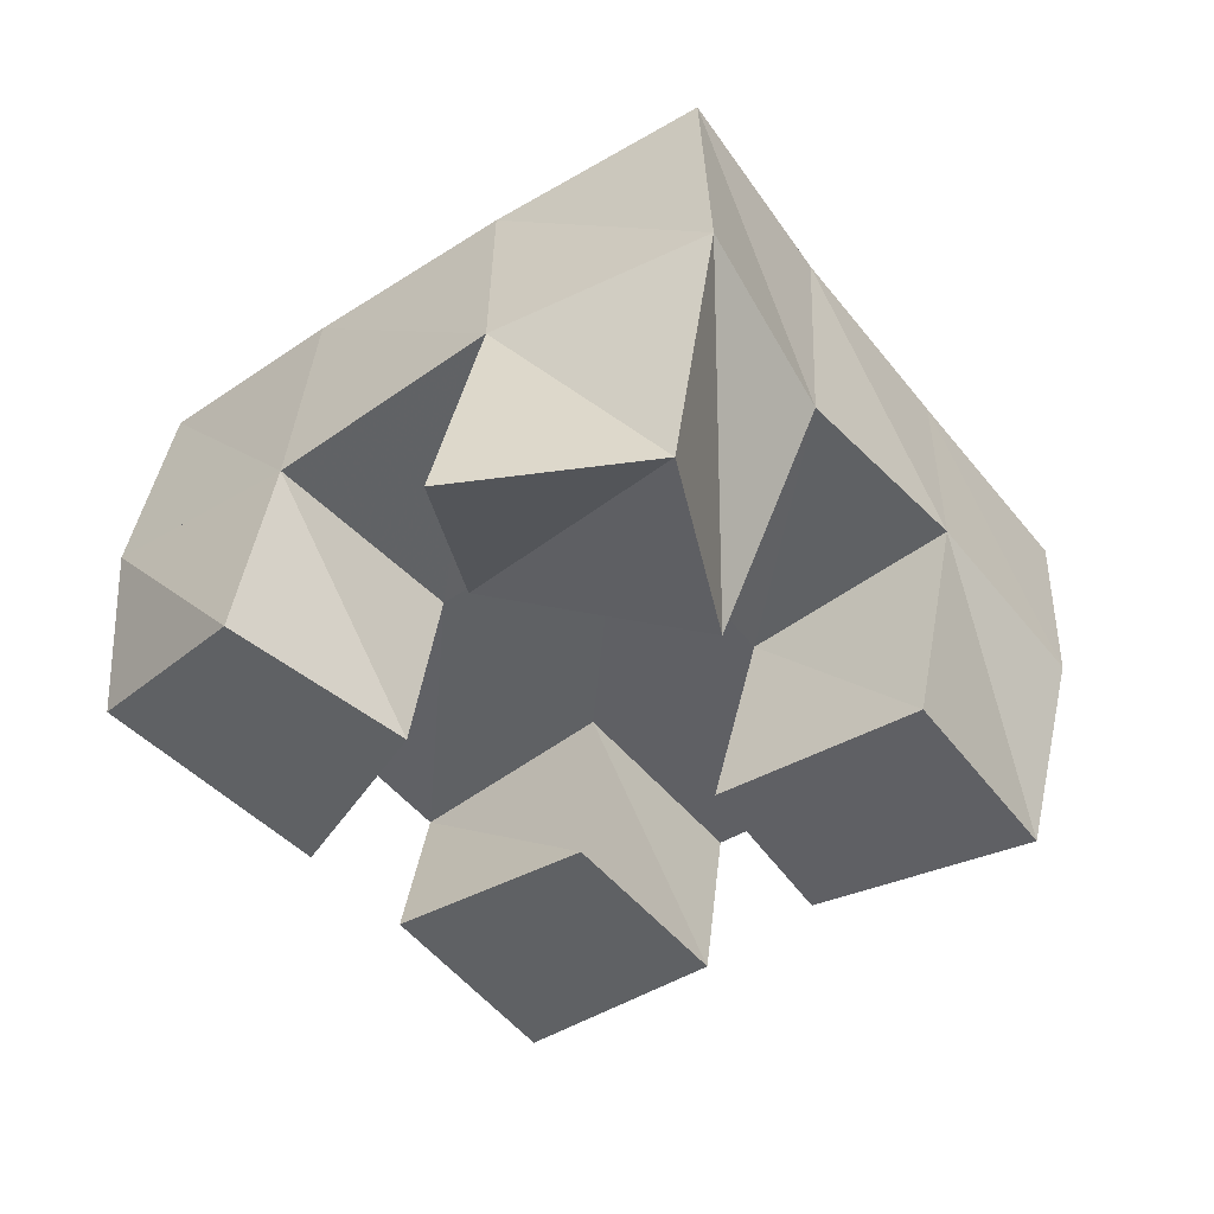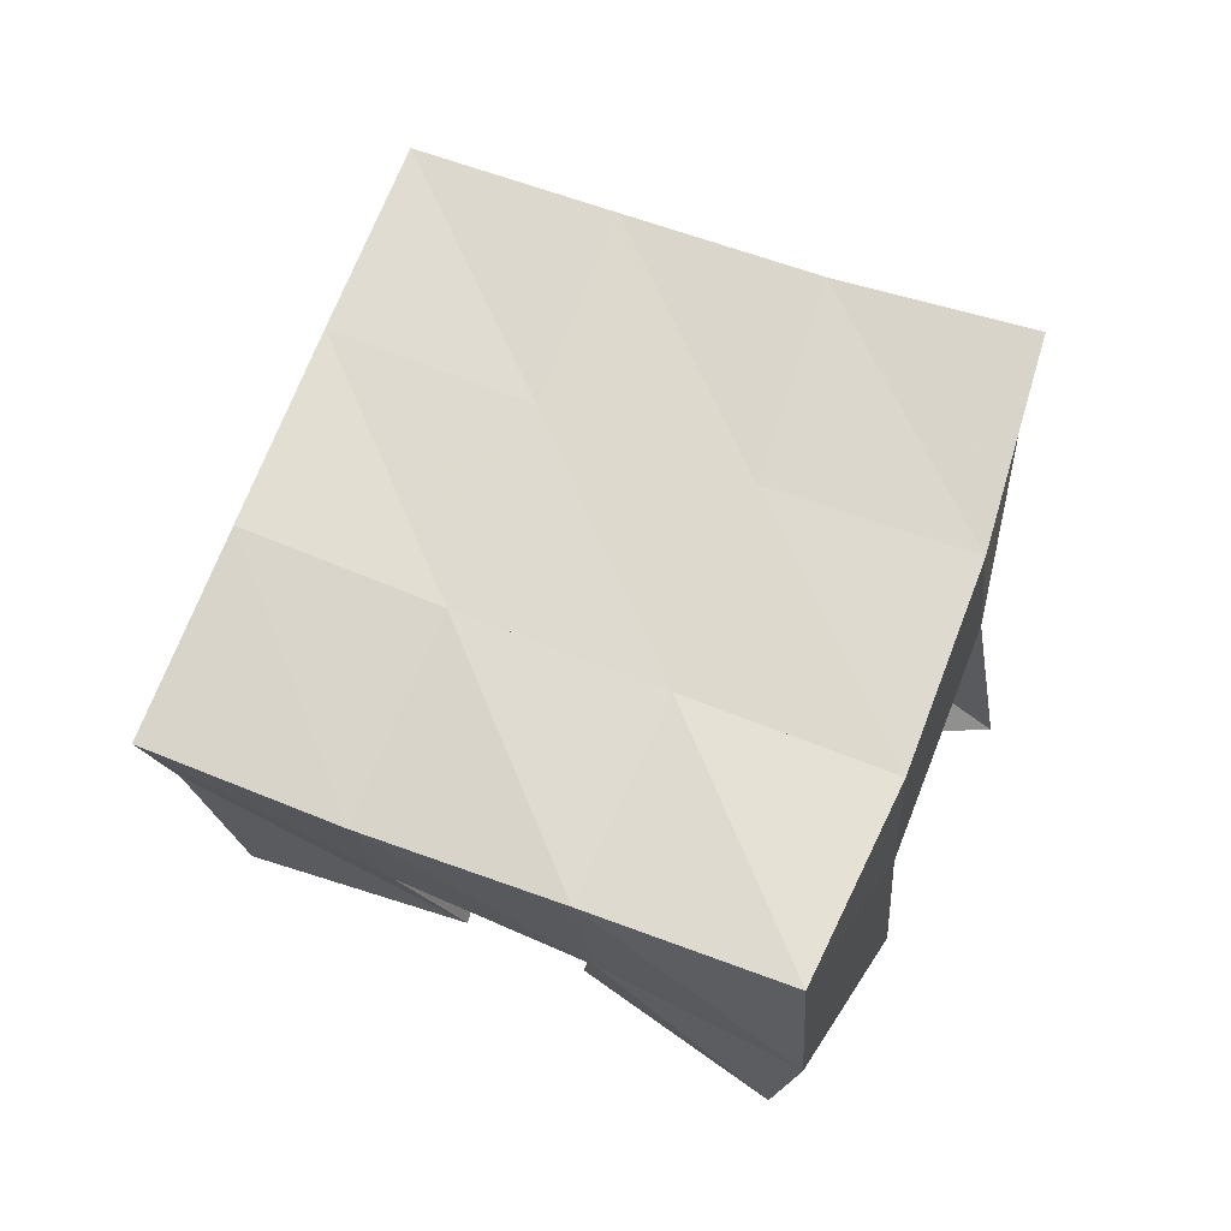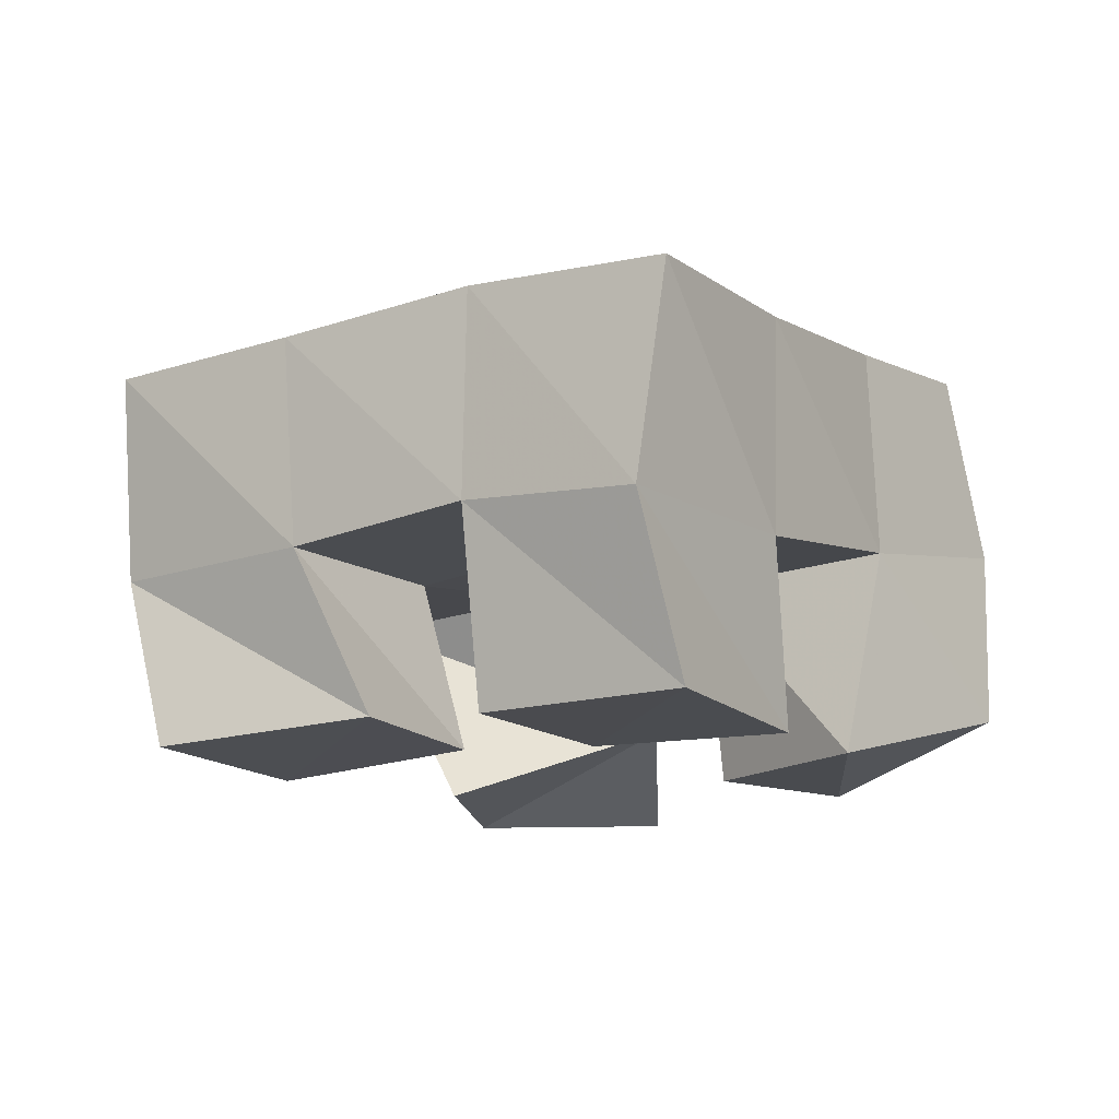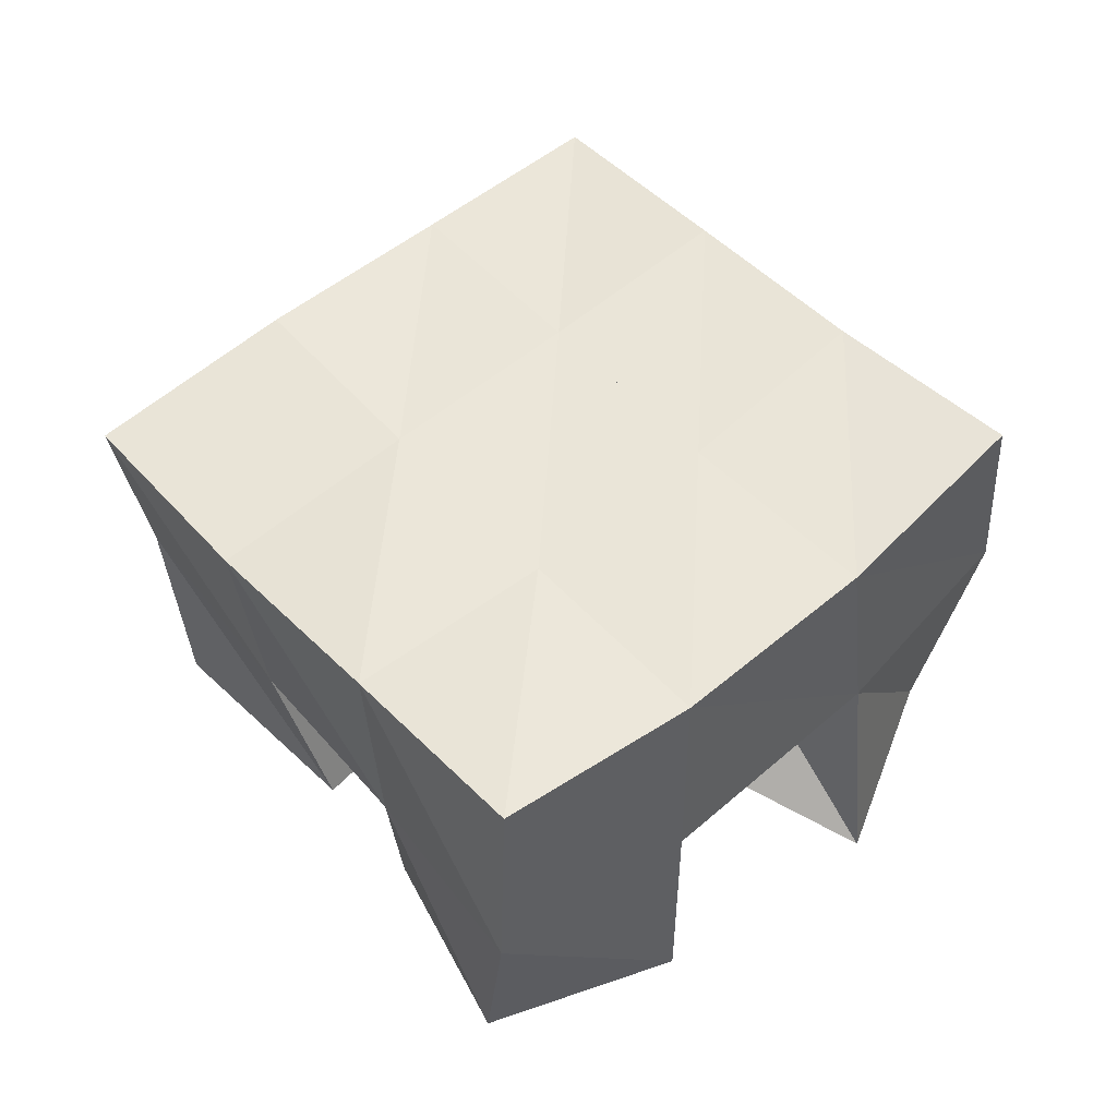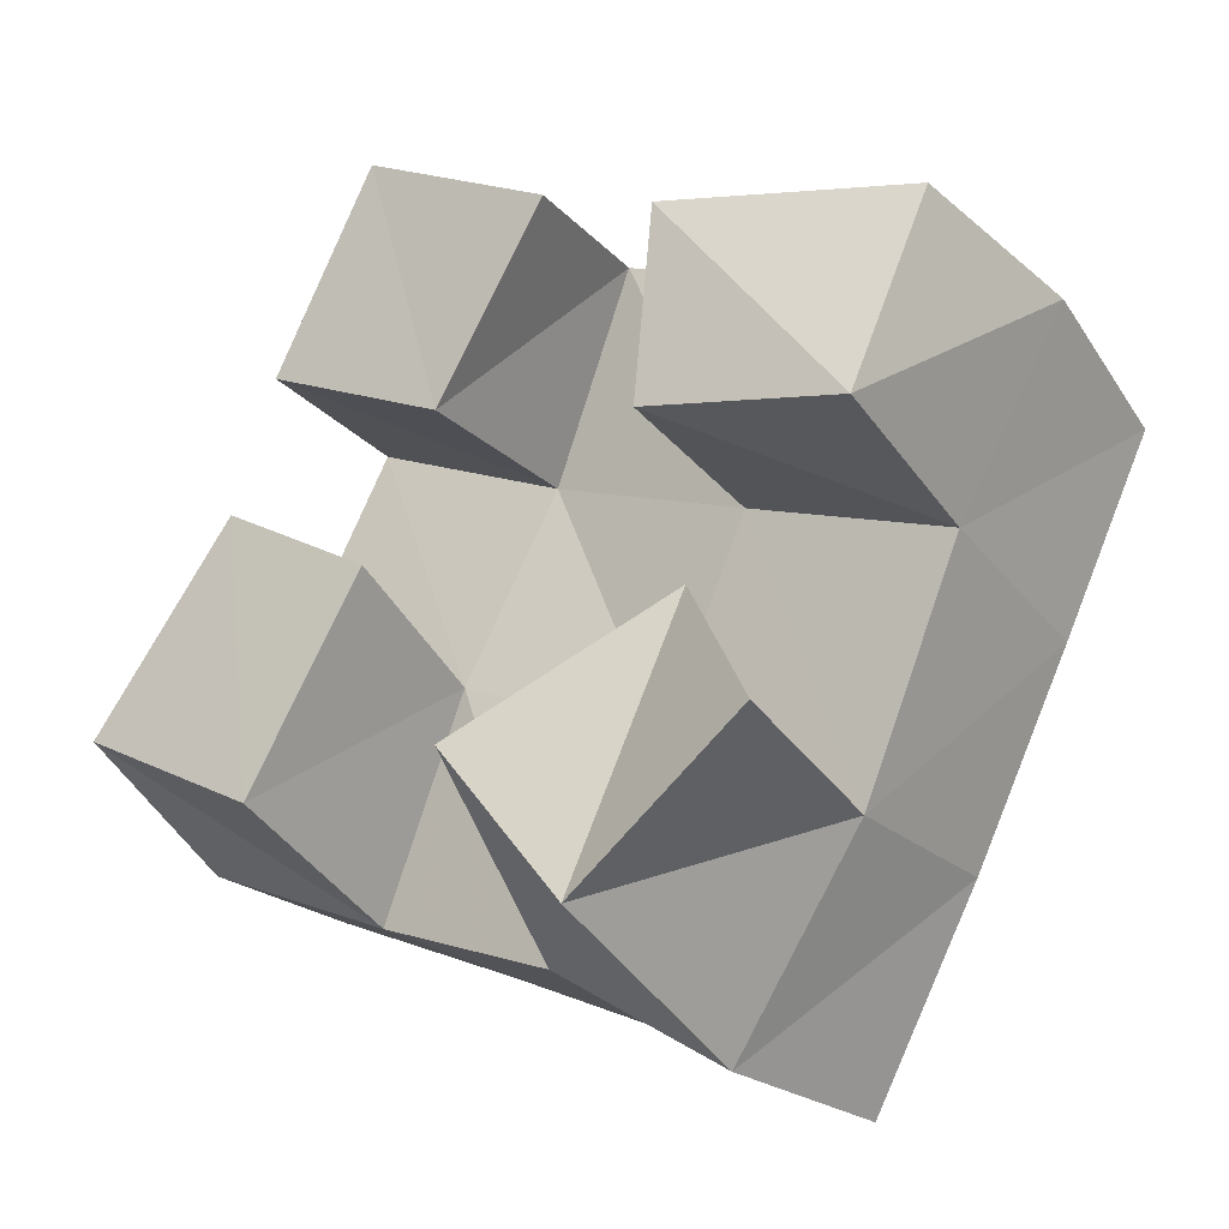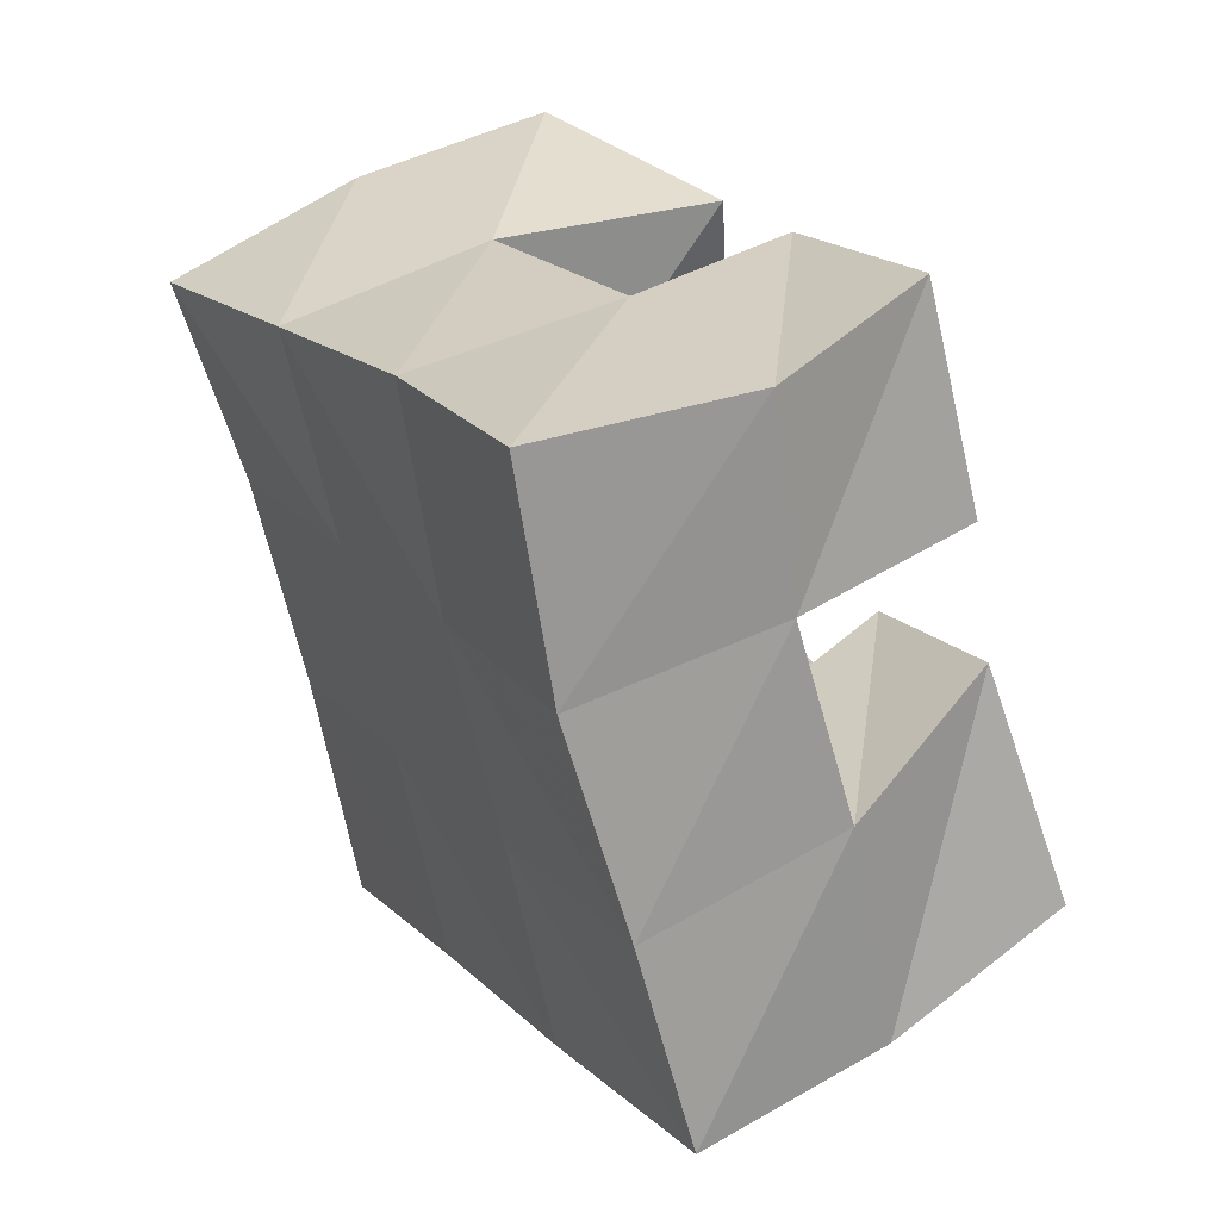
<metadata>
{"format":"obj","ext":"obj","renderer":"f3d","projection":"perspective","resolution":1024,"background":"white","views":[{"elev":-45.2,"azim":154.7,"up":"+Y"},{"elev":70.7,"azim":49.1,"up":"+Y"},{"elev":-15.3,"azim":-30.4,"up":"+Y"},{"elev":55.1,"azim":76.5,"up":"+Y"},{"elev":-28.7,"azim":36.7,"up":"+Z"},{"elev":51.0,"azim":-118.3,"up":"+Z"}]}
</metadata>
<code>
v 3.906 0.1146 0.2055
v 3.909 0.1582 0.2023
v 3.853 0.1002 0.2158
v 3.862 0.149 0.2195
v 3.895 0.1021 0.1571
v 3.888 0.1503 0.1549
v 3.849 0.1 0.1708
v 3.841 0.1478 0.1746
v 3.781 0.1028 0.1617
v 3.773 0.1439 0.1538
v 3.744 0.1027 0.1861
v 3.728 0.1418 0.1771
v 3.755 0.1 0.1162
v 3.749 0.1488 0.1079
v 3.712 0.1 0.1423
v 3.708 0.142 0.128
v 3.873 0.1 0.1028
v 3.861 0.1547 0.1046
v 3.848 0.1172 0.1412
v 3.818 0.1513 0.1321
v 3.833 0.1 0.07548
v 3.83 0.1556 0.06182
v 3.803 0.1005 0.115
v 3.793 0.1483 0.08847
v 3.827 0.1 0.2292
v 3.817 0.1419 0.2396
v 3.781 0.1 0.2576
v 3.767 0.1406 0.2608
v 3.8 0.1009 0.1893
v 3.794 0.1478 0.1961
v 3.757 0.1 0.2132
v 3.748 0.145 0.2195
v 3.902 0.2051 0.1991
v 3.858 0.198 0.2217
v 3.883 0.2006 0.1538
v 3.838 0.1977 0.1767
v 3.859 0.2009 0.1089
v 3.815 0.1987 0.1333
v 3.831 0.2042 0.06535
v 3.79 0.2009 0.09051
v 3.815 0.1918 0.2447
v 3.793 0.1953 0.1996
v 3.77 0.1955 0.1557
v 3.747 0.1965 0.1128
v 3.771 0.1902 0.2669
v 3.748 0.1939 0.2215
v 3.724 0.1913 0.1777
v 3.701 0.19 0.135
f 1 2 4
f 3 1 4
f 2 6 8
f 4 2 8
f 6 5 7
f 8 6 7
f 5 1 3
f 7 5 3
f 8 7 3
f 4 8 3
f 2 1 5
f 6 2 5
f 9 10 12
f 11 9 12
f 10 14 16
f 12 10 16
f 14 13 15
f 16 14 15
f 13 9 11
f 15 13 11
f 16 15 11
f 12 16 11
f 10 9 13
f 14 10 13
f 17 18 20
f 19 17 20
f 18 22 24
f 20 18 24
f 22 21 23
f 24 22 23
f 21 17 19
f 23 21 19
f 24 23 19
f 20 24 19
f 18 17 21
f 22 18 21
f 25 26 28
f 27 25 28
f 26 30 32
f 28 26 32
f 30 29 31
f 32 30 31
f 29 25 27
f 31 29 27
f 32 31 27
f 28 32 27
f 26 25 29
f 30 26 29
f 2 33 34
f 4 2 34
f 33 35 36
f 34 33 36
f 35 6 8
f 36 35 8
f 6 2 4
f 8 6 4
f 36 8 4
f 34 36 4
f 33 2 6
f 35 33 6
f 6 35 36
f 8 6 36
f 35 37 38
f 36 35 38
f 37 18 20
f 38 37 20
f 18 6 8
f 20 18 8
f 38 20 8
f 36 38 8
f 35 6 18
f 37 35 18
f 18 37 38
f 20 18 38
f 37 39 40
f 38 37 40
f 39 22 24
f 40 39 24
f 22 18 20
f 24 22 20
f 40 24 20
f 38 40 20
f 37 18 22
f 39 37 22
f 4 34 41
f 26 4 41
f 34 36 42
f 41 34 42
f 36 8 30
f 42 36 30
f 8 4 26
f 30 8 26
f 42 30 26
f 41 42 26
f 34 4 8
f 36 34 8
f 8 36 42
f 30 8 42
f 36 38 43
f 42 36 43
f 38 20 10
f 43 38 10
f 20 8 30
f 10 20 30
f 43 10 30
f 42 43 30
f 36 8 20
f 38 36 20
f 20 38 43
f 10 20 43
f 38 40 44
f 43 38 44
f 40 24 14
f 44 40 14
f 24 20 10
f 14 24 10
f 44 14 10
f 43 44 10
f 38 20 24
f 40 38 24
f 26 41 45
f 28 26 45
f 41 42 46
f 45 41 46
f 42 30 32
f 46 42 32
f 30 26 28
f 32 30 28
f 46 32 28
f 45 46 28
f 41 26 30
f 42 41 30
f 30 42 46
f 32 30 46
f 42 43 47
f 46 42 47
f 43 10 12
f 47 43 12
f 10 30 32
f 12 10 32
f 47 12 32
f 46 47 32
f 42 30 10
f 43 42 10
f 10 43 47
f 12 10 47
f 43 44 48
f 47 43 48
f 44 14 16
f 48 44 16
f 14 10 12
f 16 14 12
f 48 16 12
f 47 48 12
f 43 10 14
f 44 43 14

</code>
